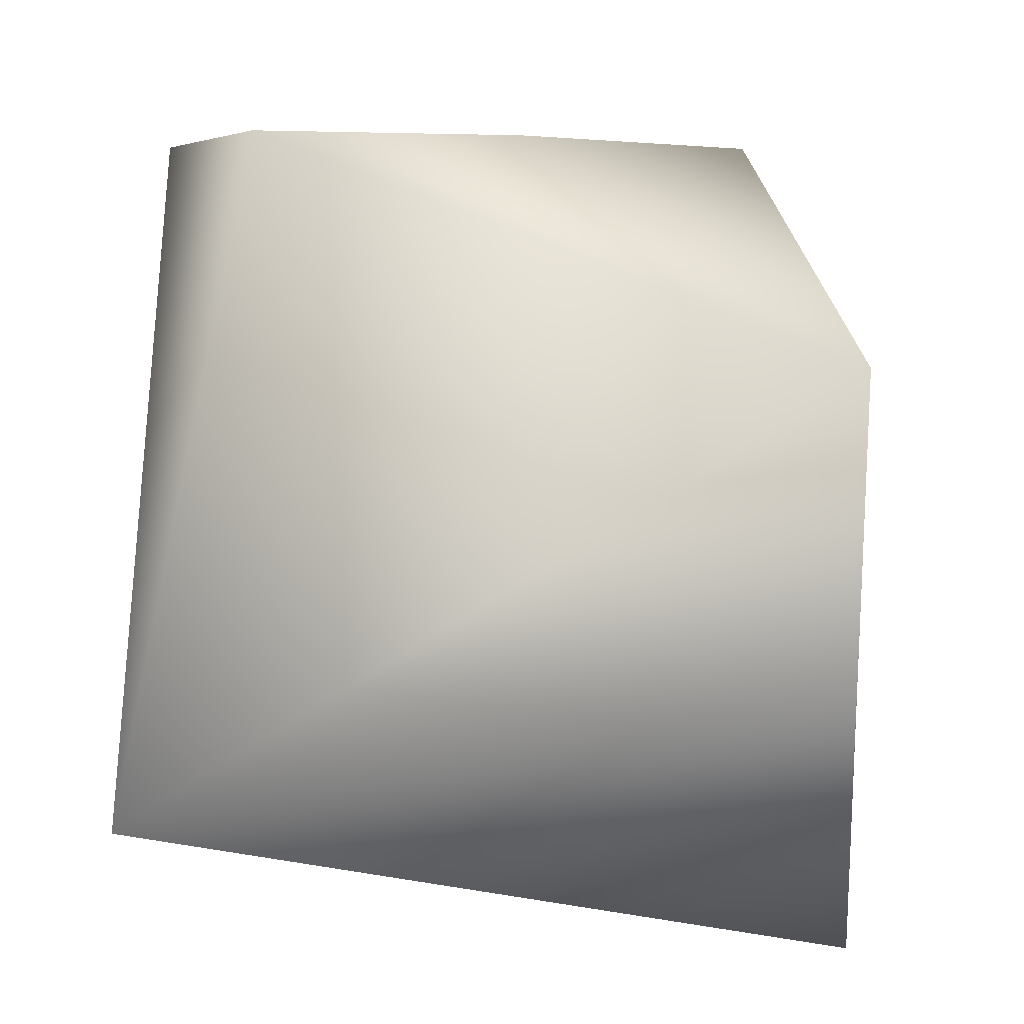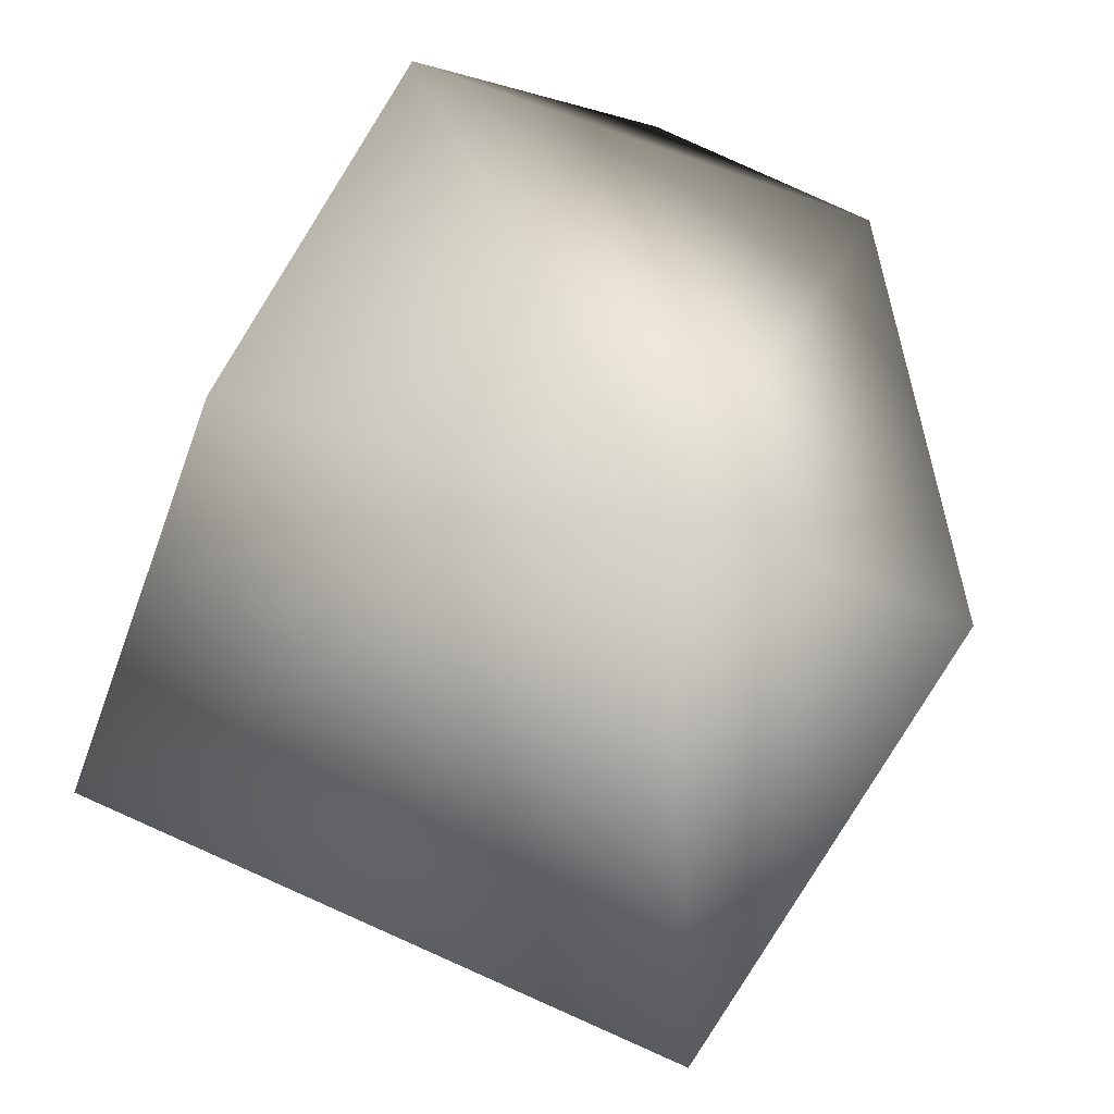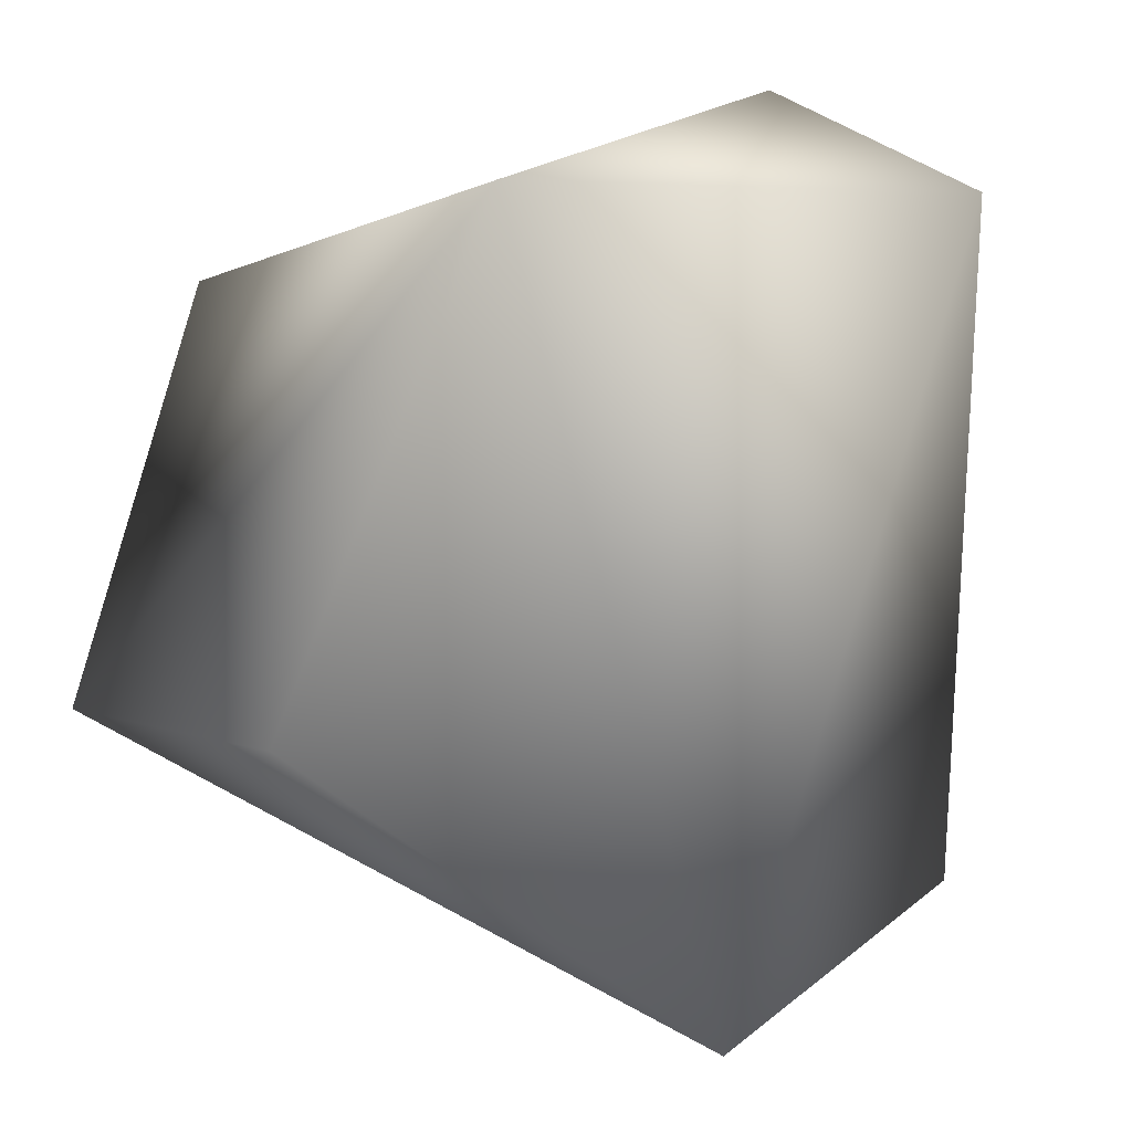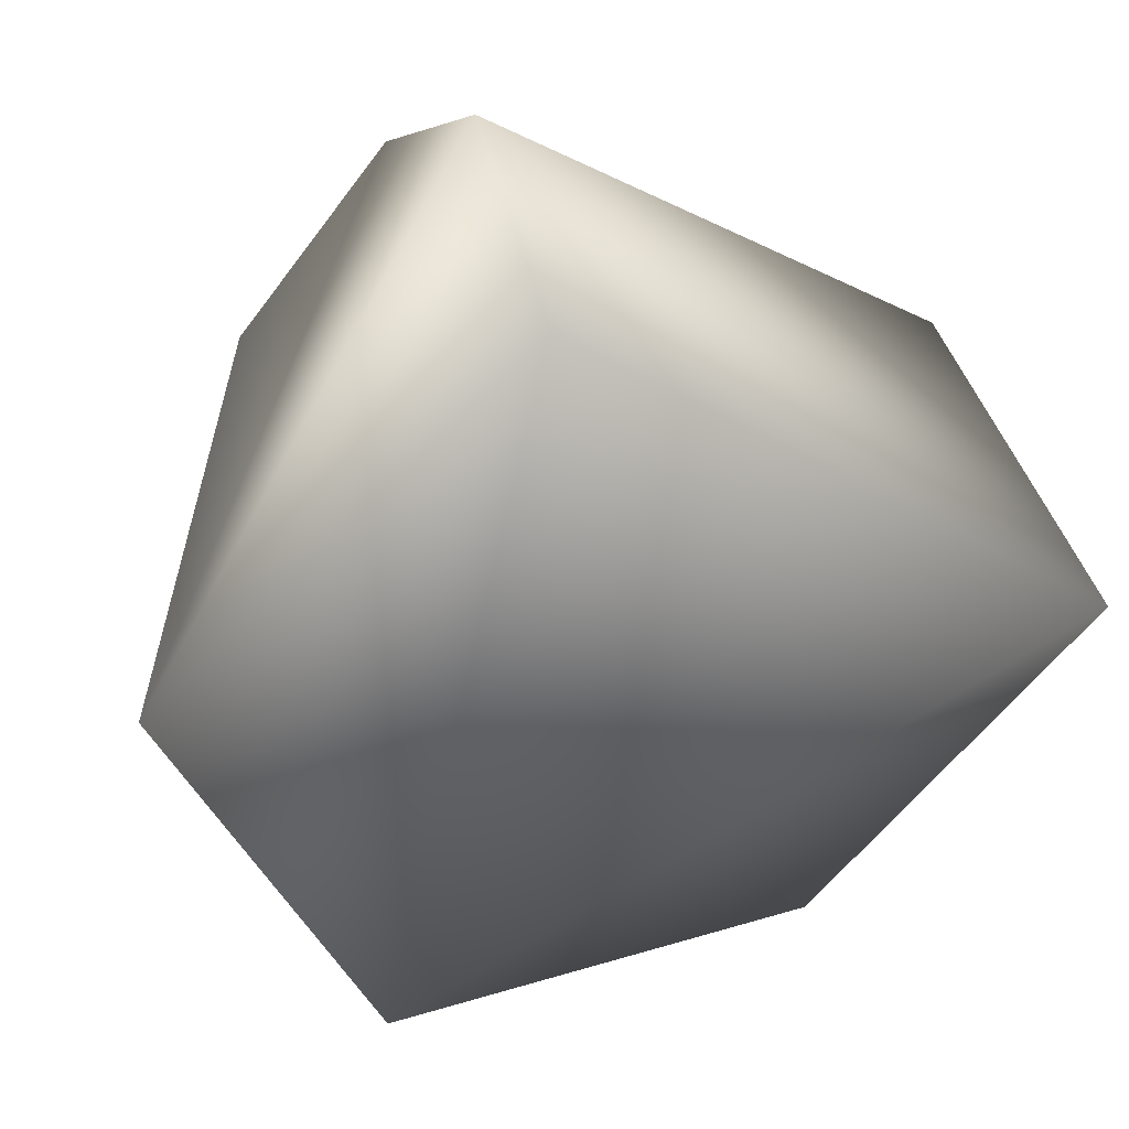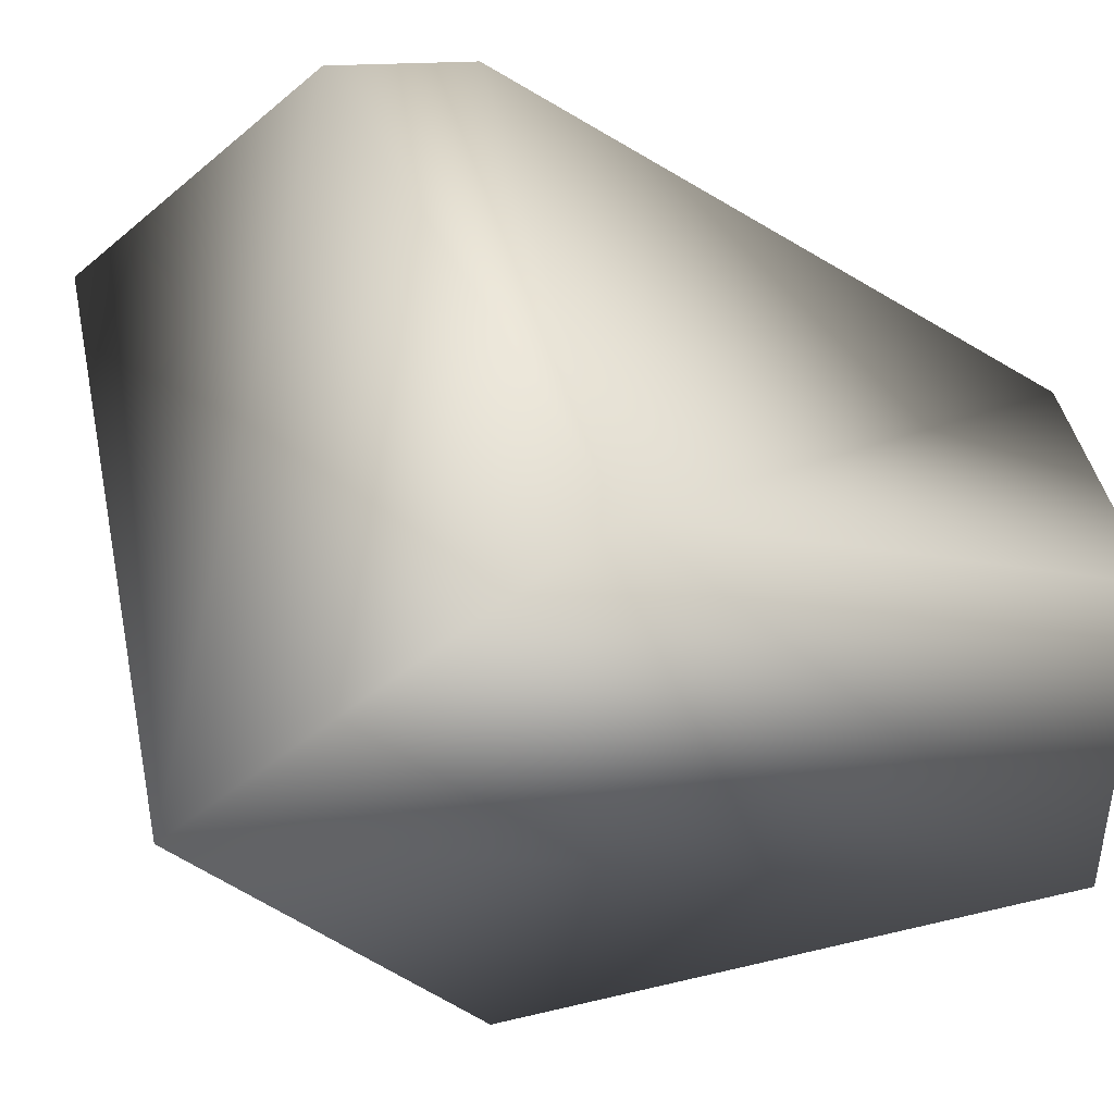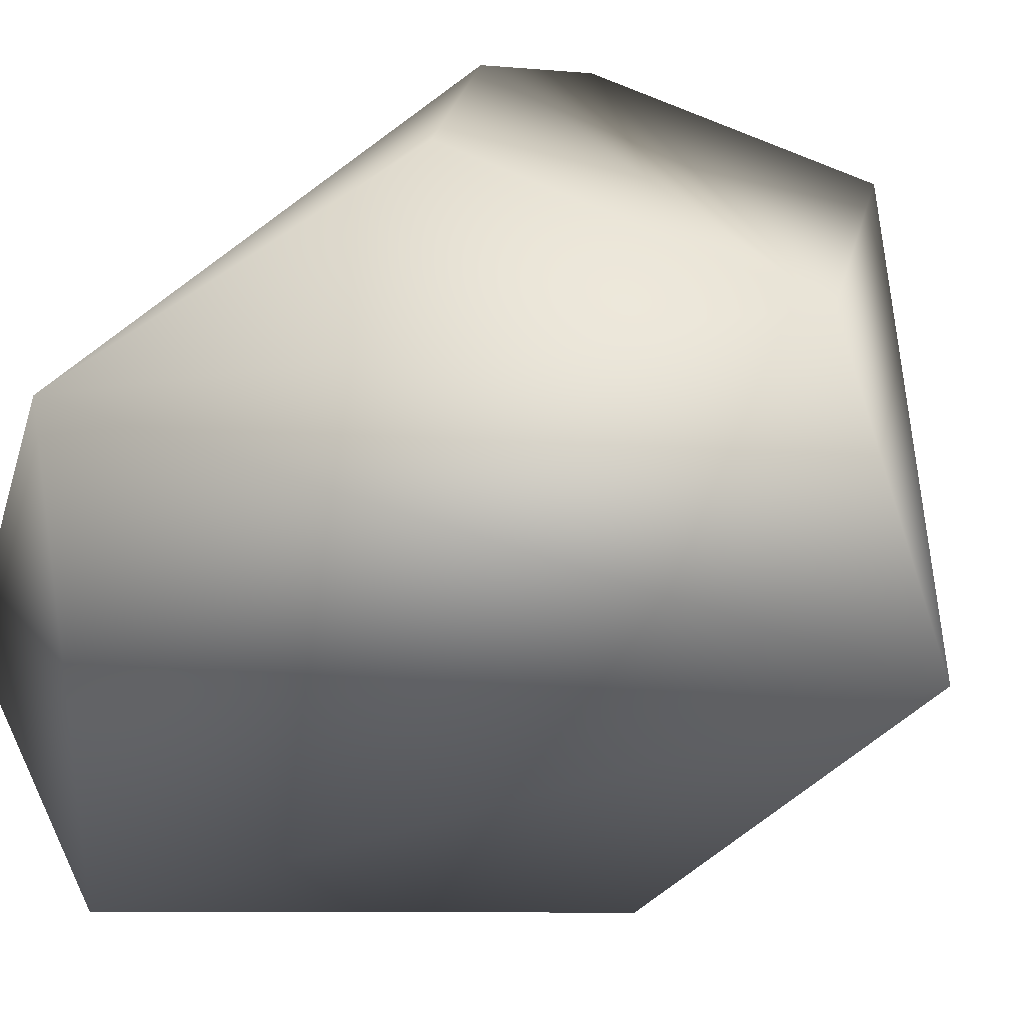
<metadata>
{"format":"obj","ext":"obj","renderer":"f3d","projection":"perspective","resolution":1024,"background":"white","views":[{"elev":16.5,"azim":-173.2,"up":"+Z"},{"elev":-63.9,"azim":-110.2,"up":"+Y"},{"elev":3.7,"azim":-123.1,"up":"+Y"},{"elev":-59.7,"azim":53.4,"up":"+Y"},{"elev":-31.6,"azim":123.8,"up":"+Z"},{"elev":25.4,"azim":-80.1,"up":"+Z"}]}
</metadata>
<code>
v 0.01726 0.04226 0.06015
v -0.06312 -0.05301 0.09071
v -0.0547 -0.03714 0.133
v -0.07149 0.06161 0.09051
v -0.07168 0.0497 0.05356
v -0.04164 -0.01469 0.04092
v -0.07185 0.05129 0.1229
v -0.0295 0.01384 0.1419
v 0.003657 0.01391 0.1419
v 0.01496 -0.0385 0.1247
v 0.0173 0.000976 0.1376
v 0.01727 -0.01564 0.04085
f 6 12 2
f 2 7 5
f 12 1 11
f 12 10 2
f 5 7 4
f 5 4 1
f 5 1 12
f 9 11 1
f 3 11 9
f 7 9 1
f 7 1 4
f 8 3 9
f 6 2 5
f 10 11 3
f 3 2 10
f 7 3 8
f 2 3 7
f 5 12 6
f 9 7 8
f 10 12 11

</code>
